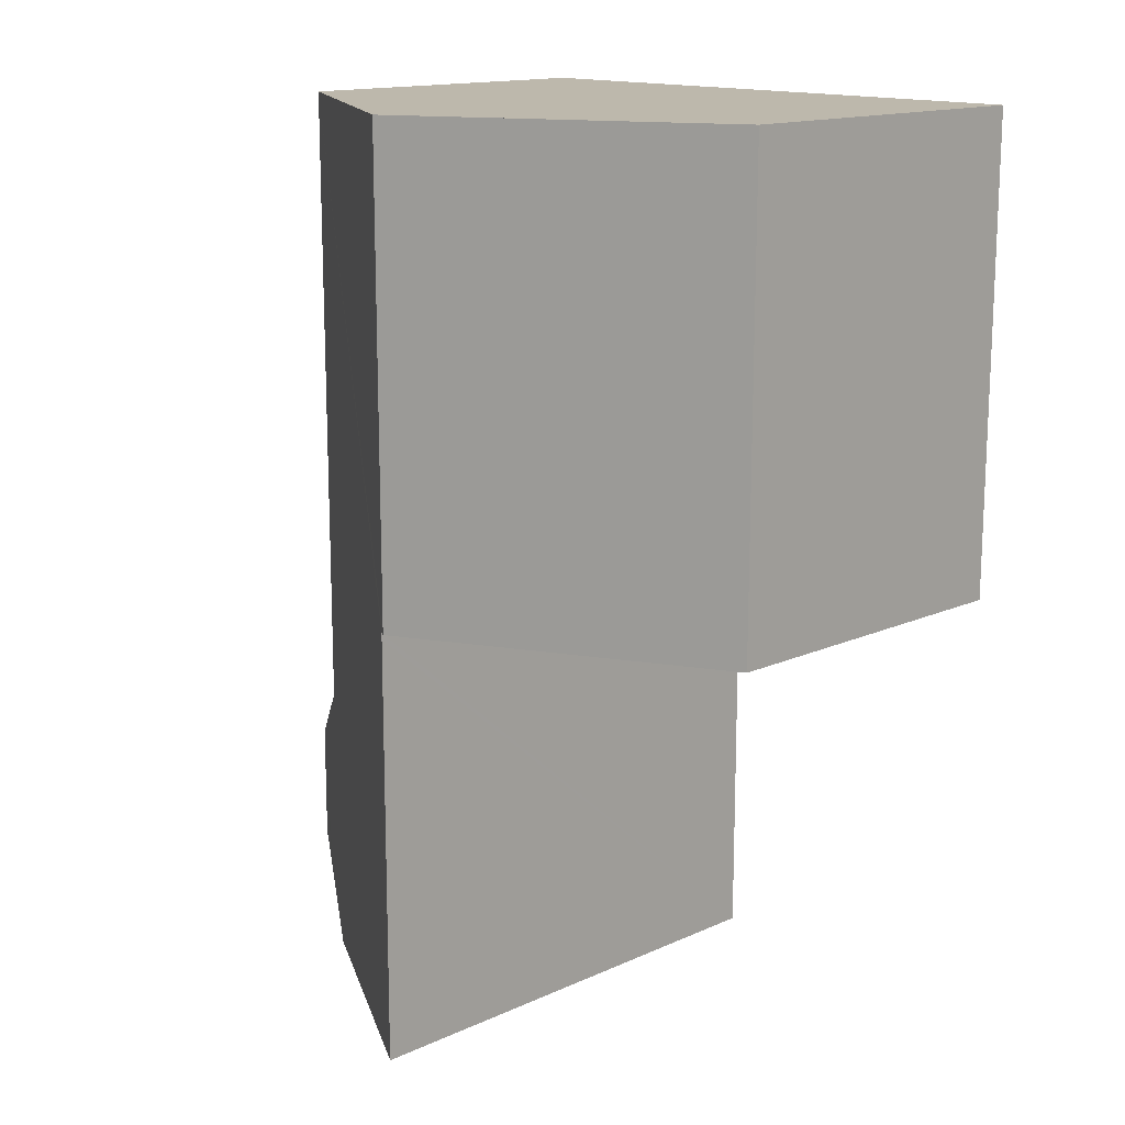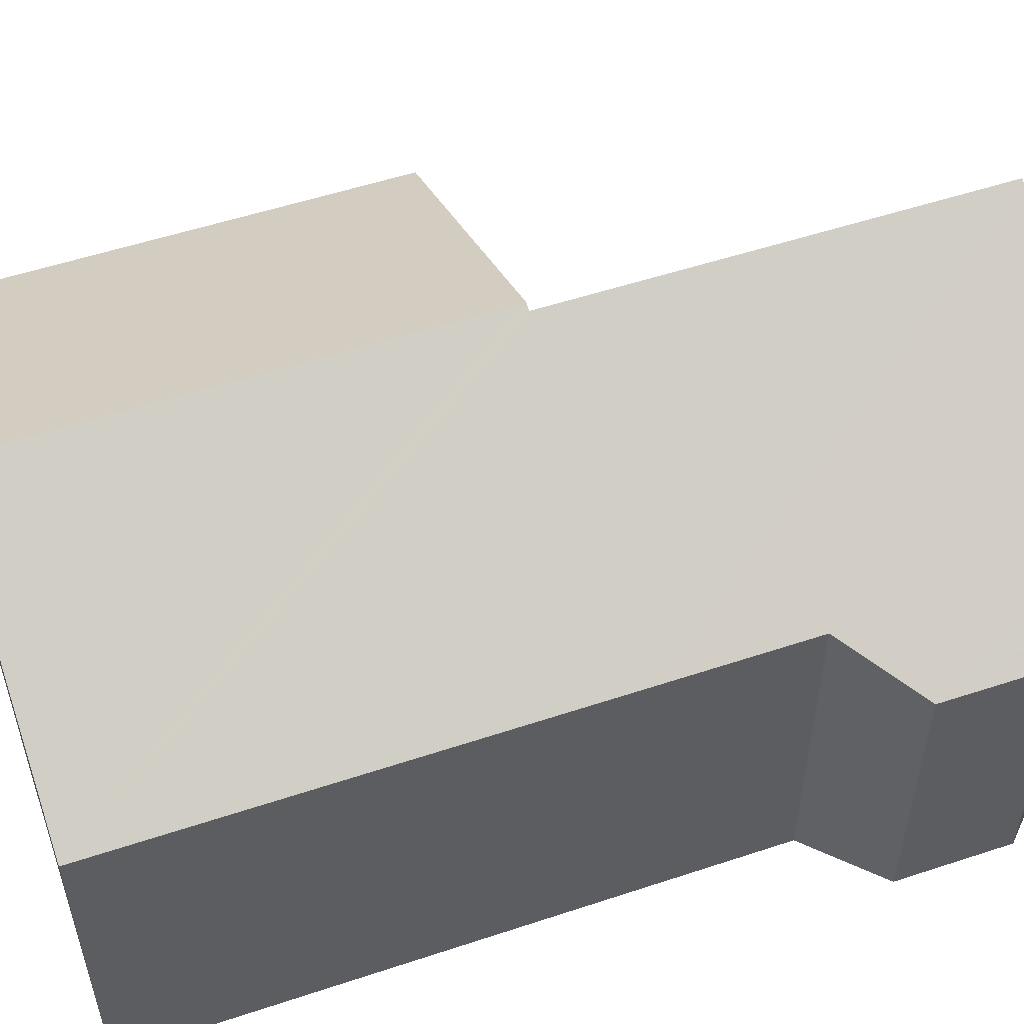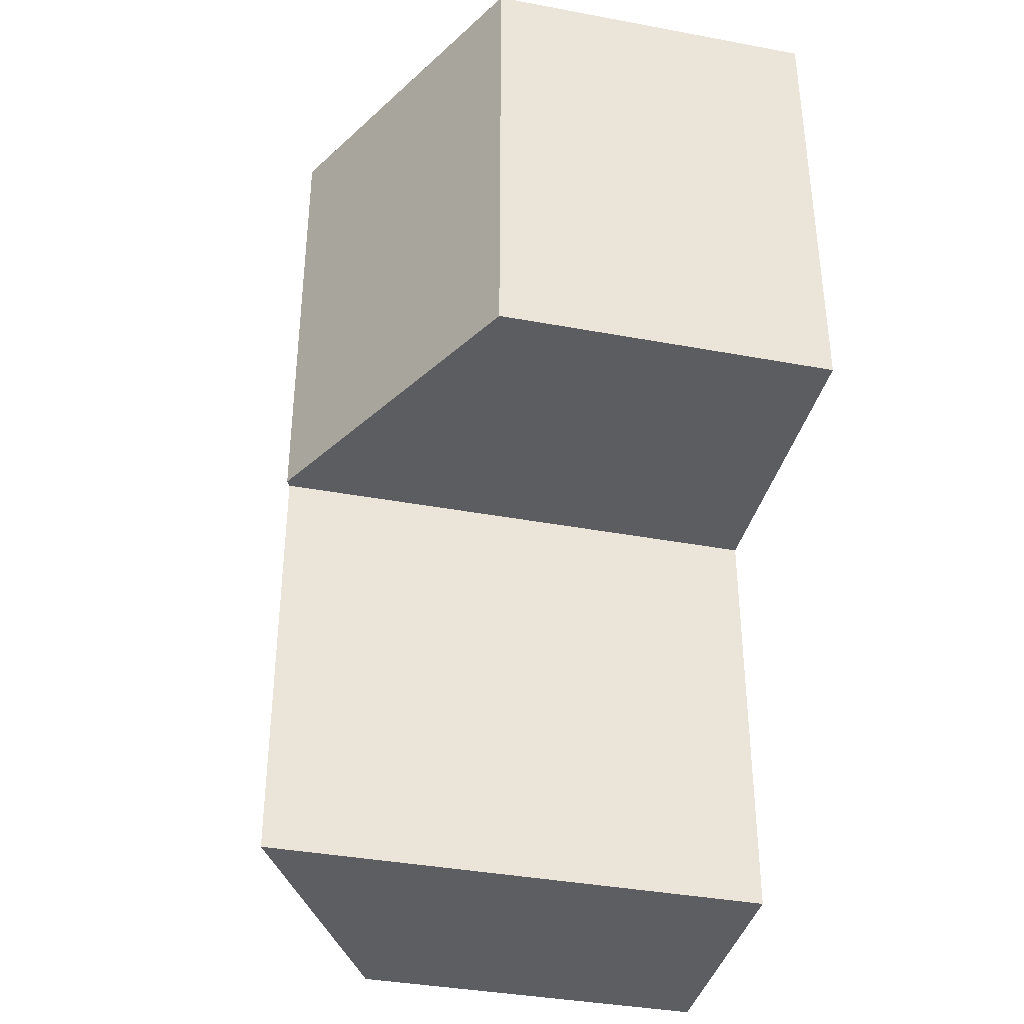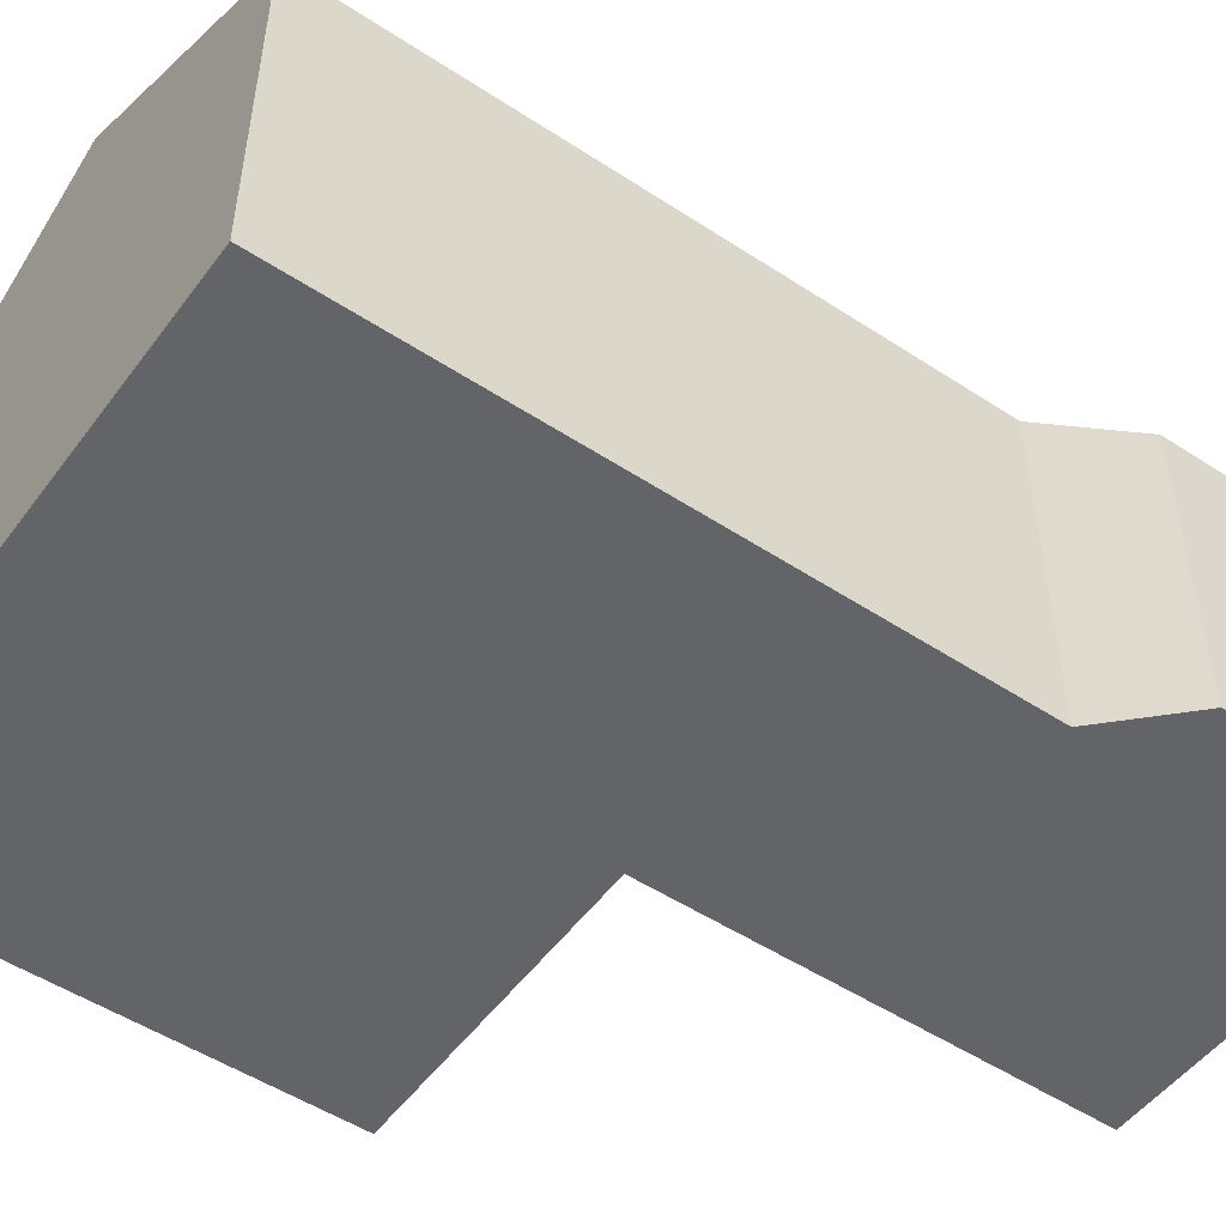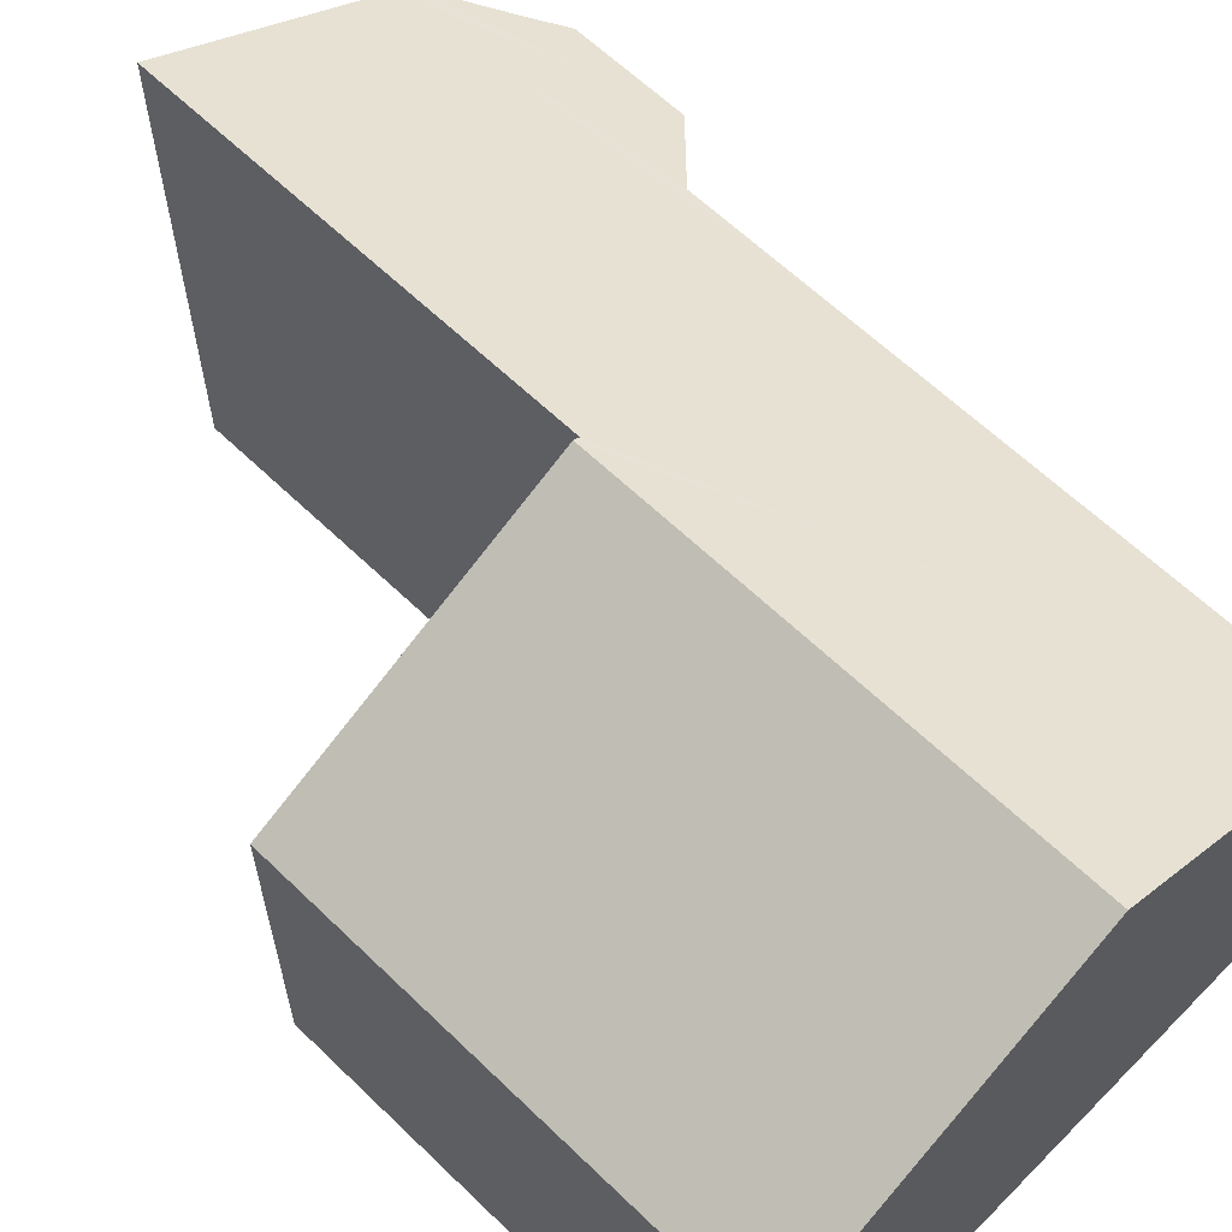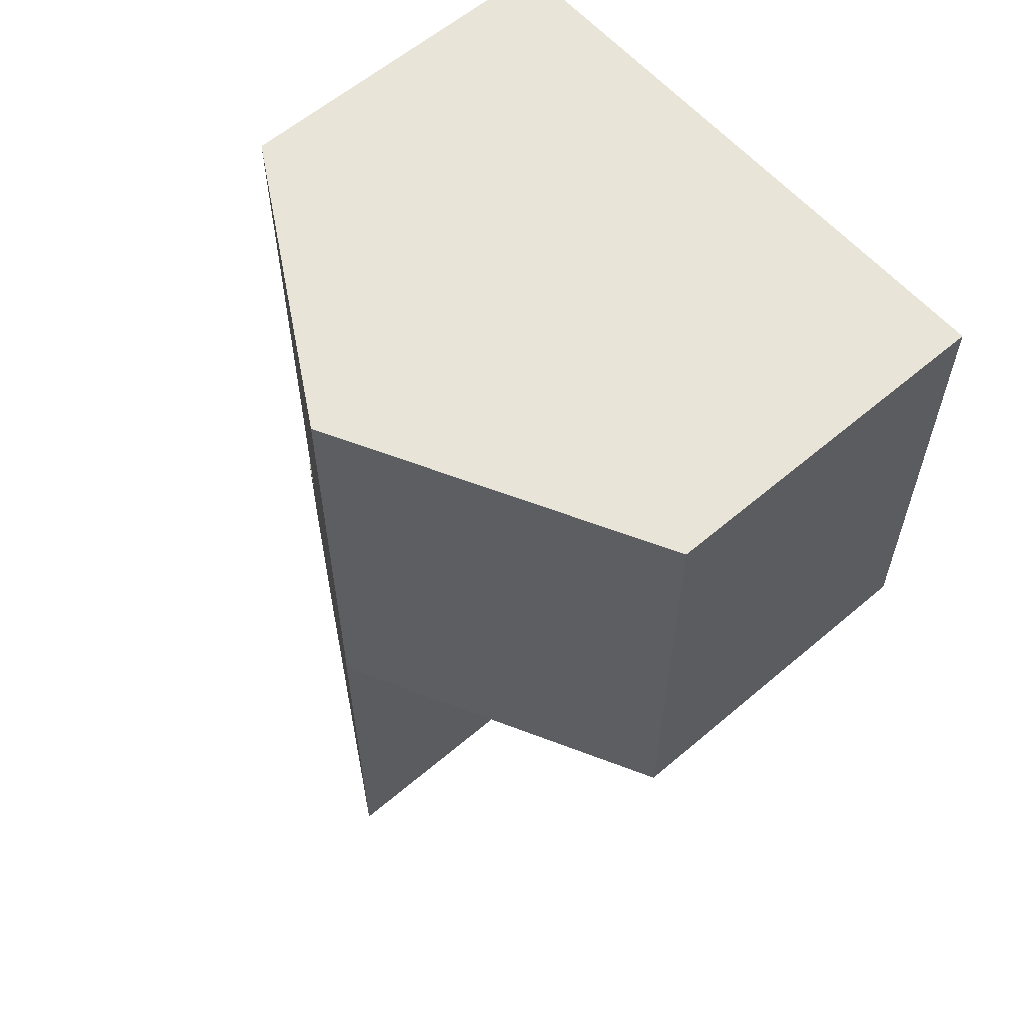
<metadata>
{"format":"obj","ext":"obj","renderer":"f3d","projection":"perspective","resolution":1024,"background":"white","views":[{"elev":14.8,"azim":-134.1,"up":"+Z"},{"elev":54.2,"azim":70.6,"up":"+Y"},{"elev":-37.7,"azim":-103.4,"up":"+Z"},{"elev":-51.3,"azim":54.5,"up":"+Y"},{"elev":62.5,"azim":-45.7,"up":"+Y"},{"elev":59.8,"azim":-131.1,"up":"+Z"}]}
</metadata>
<code>
v  9.285 5.387 0.012
v  4.862 7.945 -7.499
v  4.862 7.948 0.007
v  4.962 7.889 -7.498
v  4.962 7.889 -7.596
v  4.969 7.884 -14.38
v  9.281 5.388 -7.591
v  8.747 5.697 -14.39
v  9.28 5.389 -10.02
v  10.37 4.761 -11.09
v  8.985 5.56 -14.39
v  9.859 5.054 -13.47
v  9.98 4.983 -13.34
v  10.37 4.758 -12.96
v  9.487 5.269 -13.86
v  0 5.403 3.308e-16
v  0.011 5.406 -7.539
v  1.969 6.434 0.003
v  4.969 8.803e-16 -14.38
v  8.985 8.814e-16 -14.39
v  8.747 8.814e-16 -14.39
v  4.962 4.591e-16 -7.498
v  0.011 4.616e-16 -7.539
v  4.862 4.592e-16 -7.499
v  4.962 4.651e-16 -7.596
v  0 0 0
v  1.969 -1.837e-19 0.003
v  4.862 -4.286e-19 0.007
v  9.285 -7.348e-19 0.012
v  9.281 4.648e-16 -7.591
v  9.28 6.137e-16 -10.02
v  10.37 6.792e-16 -11.09
v  10.37 7.935e-16 -12.96
v  9.98 8.169e-16 -13.34
v  9.487 8.489e-16 -13.86
v  9.859 8.247e-16 -13.47
g defaultobject
f 1 2 3
f 2 1 4
f 4 1 5
f 5 1 6
f 6 1 7
f 6 7 8
f 8 7 9
f 8 9 10
f 8 10 11
f 11 10 12
f 12 10 13
f 13 10 14
f 11 12 15
f 16 2 17
f 2 16 3
f 3 16 18
f 8 19 6
f 19 8 11
f 19 11 20
f 19 20 21
f 4 17 2
f 17 4 22
f 17 22 23
f 23 22 24
f 19 5 6
f 5 19 4
f 4 19 22
f 22 19 25
f 23 16 17
f 16 23 26
f 26 18 16
f 18 26 3
f 3 26 1
f 1 26 27
f 1 27 28
f 1 28 29
f 29 7 1
f 7 29 30
f 7 30 9
f 9 30 31
f 32 14 10
f 14 32 33
f 31 10 9
f 10 31 32
f 14 34 13
f 34 14 33
f 15 20 11
f 20 15 12
f 20 12 13
f 20 13 35
f 35 13 36
f 36 13 34
f 23 27 26
f 27 23 28
f 28 23 29
f 29 23 22
f 29 22 30
f 22 23 24
f 30 22 25
f 30 25 19
f 30 19 31
f 31 19 32
f 32 19 21
f 32 21 33
f 33 21 34
f 34 21 36
f 36 21 35
f 35 21 20

</code>
